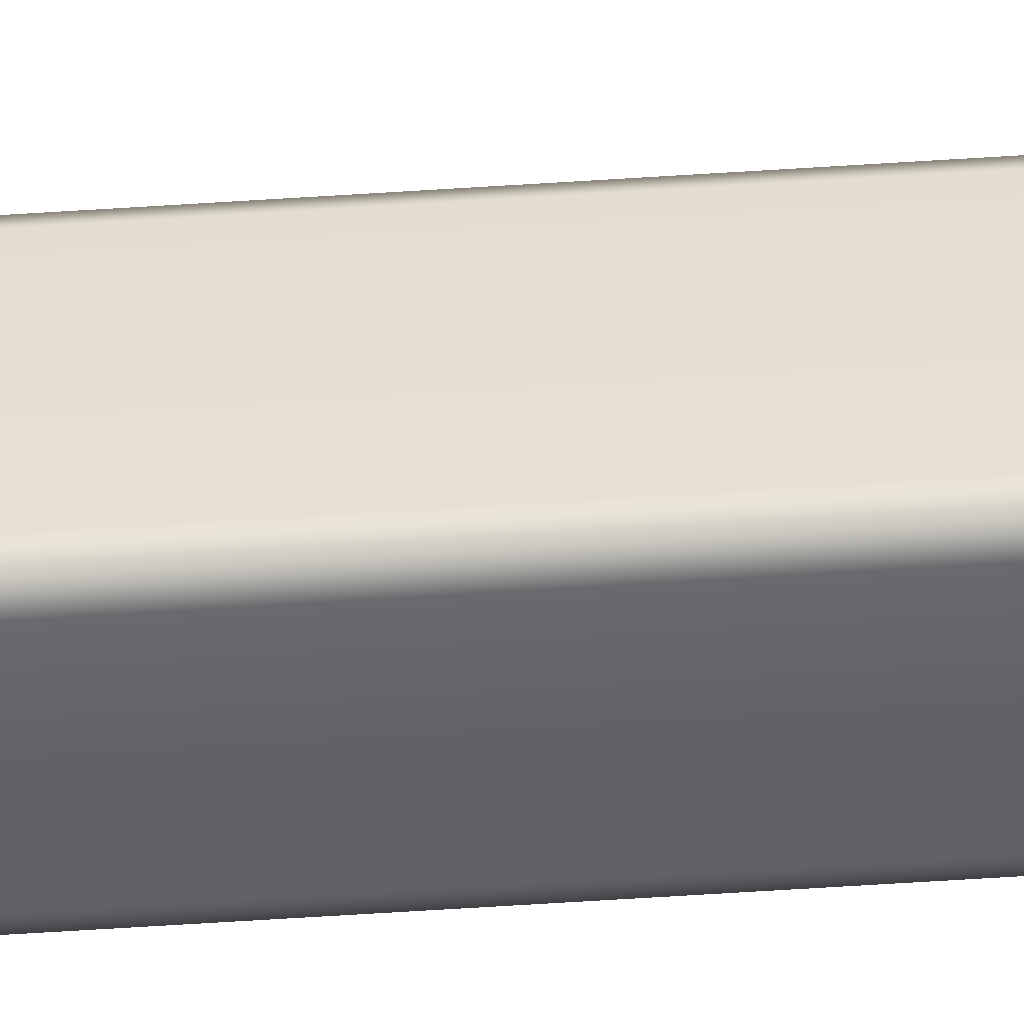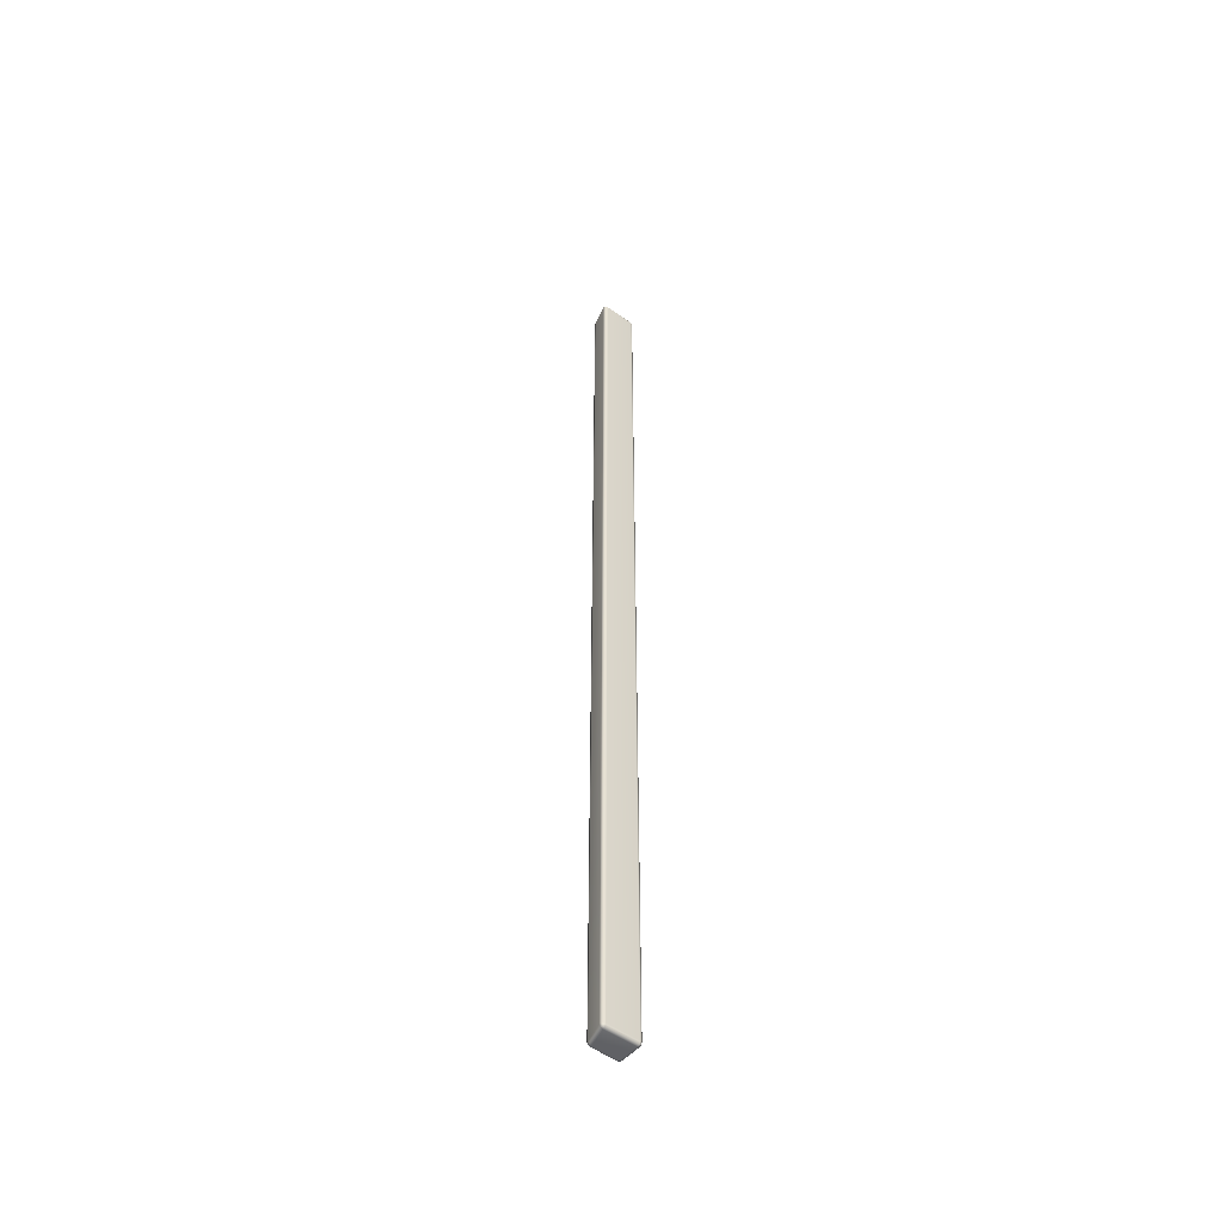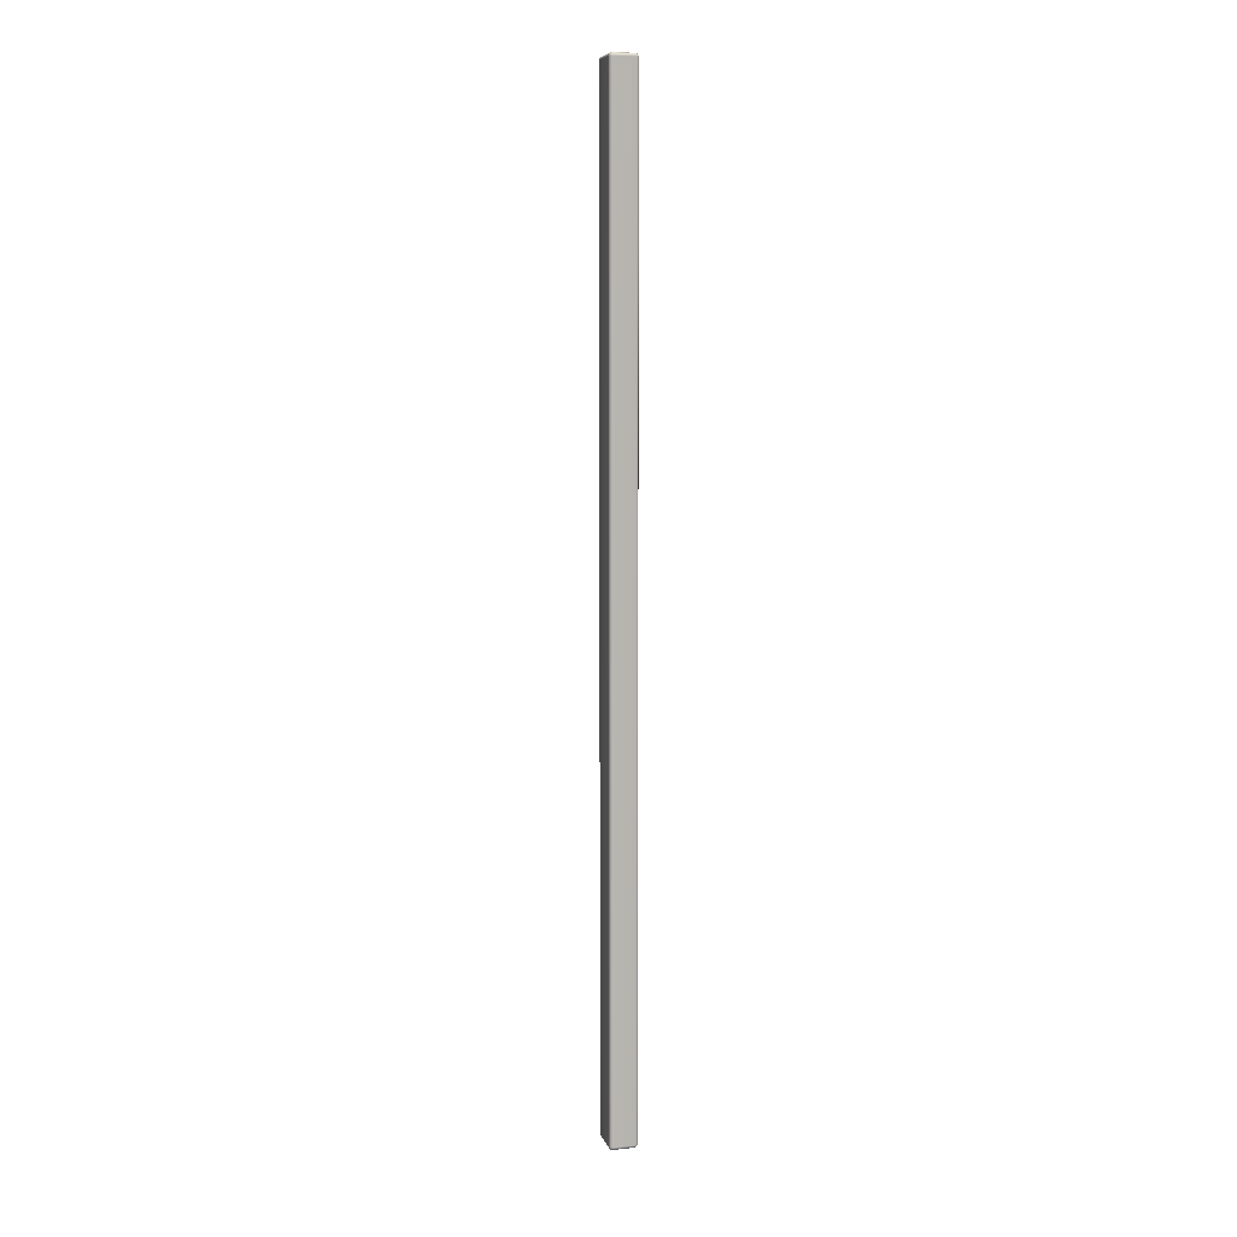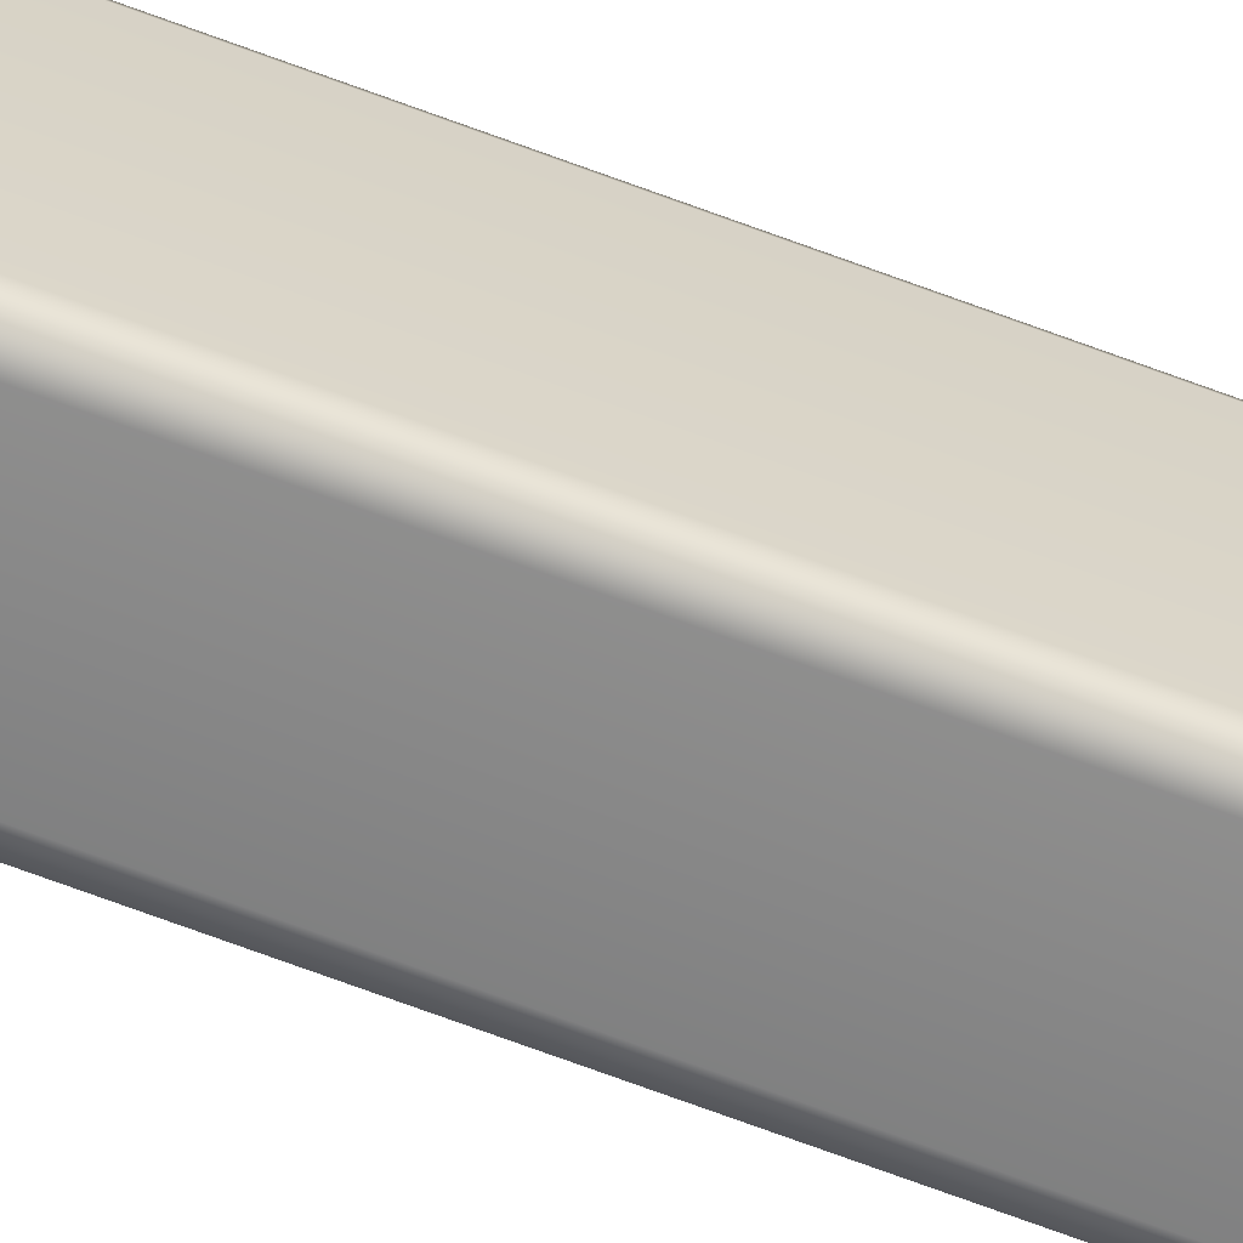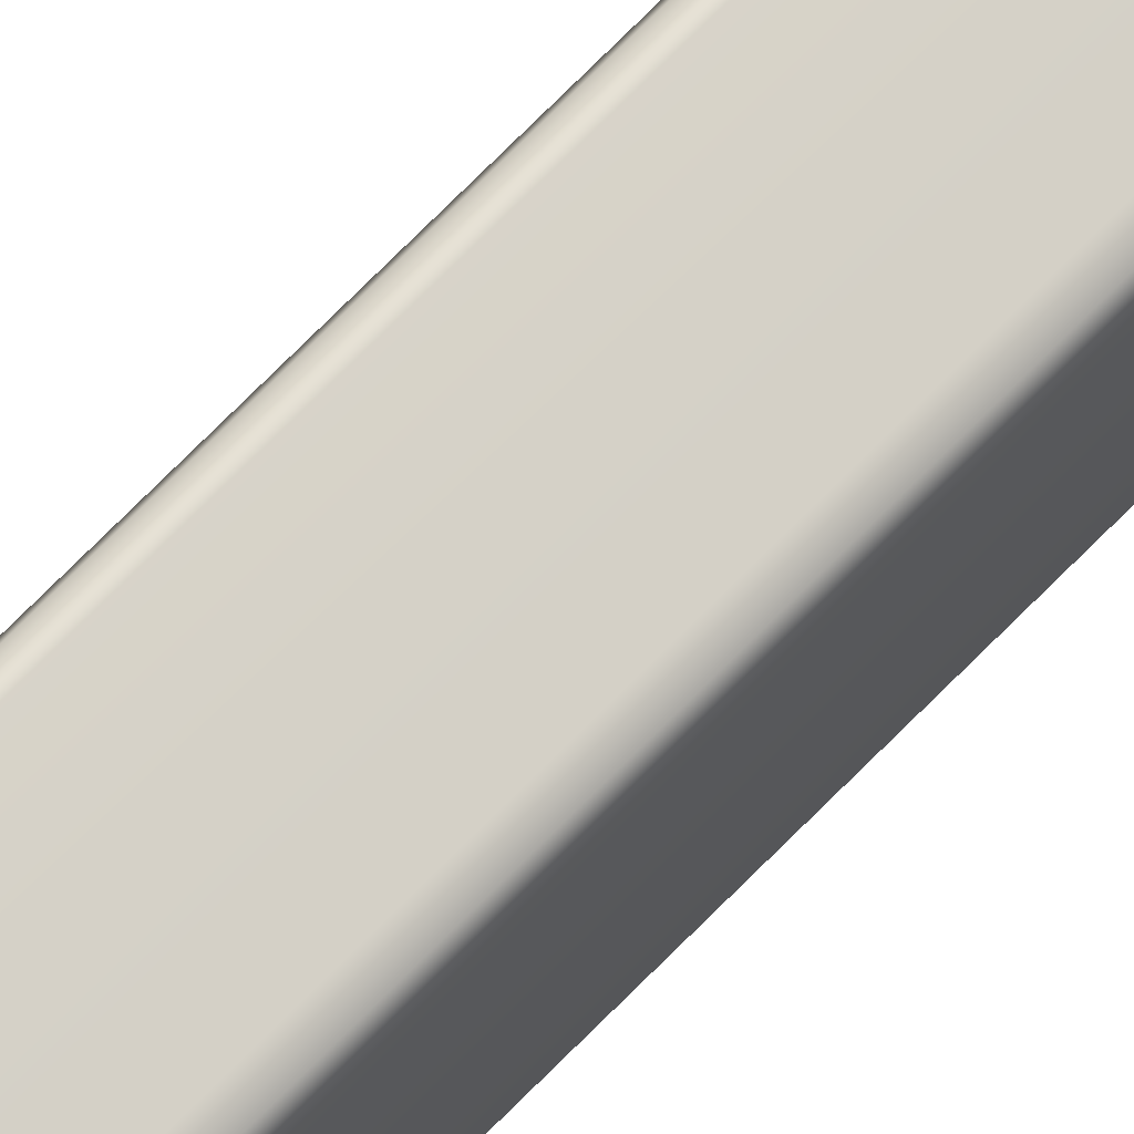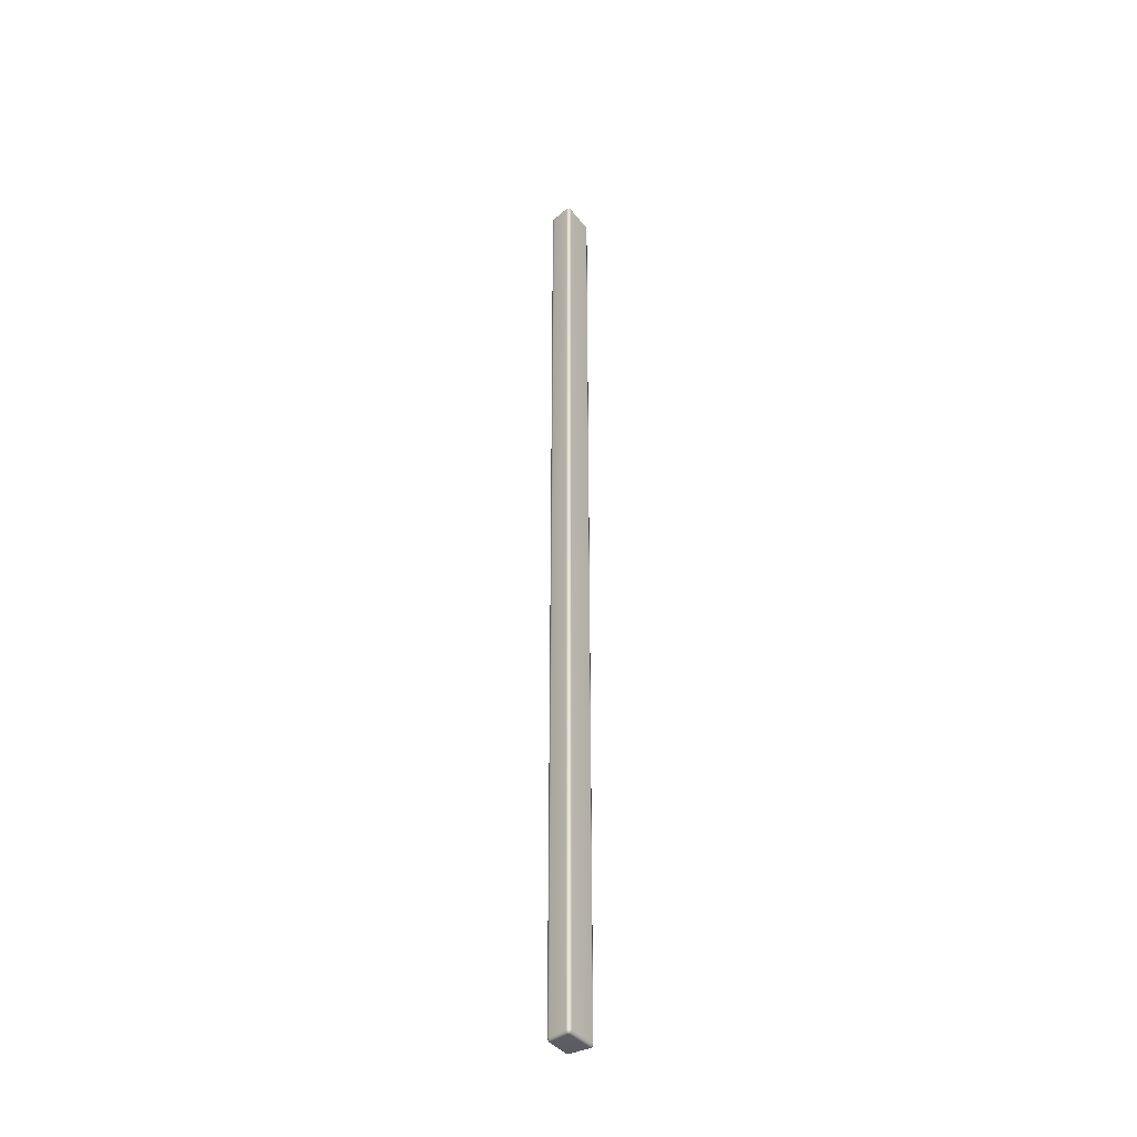
<metadata>
{"format":"obj","ext":"obj","renderer":"f3d","projection":"perspective","resolution":1024,"background":"white","views":[{"elev":-50.6,"azim":94.3,"up":"+Y"},{"elev":-50.2,"azim":-129.5,"up":"+Z"},{"elev":8.2,"azim":-16.0,"up":"+Z"},{"elev":-62.6,"azim":-111.6,"up":"+Y"},{"elev":68.4,"azim":43.9,"up":"+Y"},{"elev":-37.3,"azim":-147.9,"up":"+Z"}]}
</metadata>
<code>
g ENV_SY01_G9_Section1_Hardp_Line_B_MO
v 0.2769 0.412 15.85
v 0.2769 0.412 -15.84
v 0.3558 0.3794 -15.84
v 0.3558 0.3794 15.85
v 0.3889 0.3001 -15.84
v 0.3889 0.3001 15.85
v 0.3889 -0.5515 -15.84
v 0.3889 -0.5515 15.85
v 0.3558 -0.6308 -15.84
v 0.3558 -0.6308 15.85
v 0.2769 -0.6635 -15.84
v 0.2769 -0.6635 15.85
v -0.3911 -0.6635 -15.84
v -0.3911 -0.6635 15.85
v -0.47 -0.6308 -15.84
v -0.47 -0.6308 15.85
v -0.5026 -0.5515 15.85
v -0.5026 -0.5515 -15.84
v -0.4841 0.4822 -15.84
v -0.47 -0.5515 -15.92
v -0.47 -0.6308 -15.84
v -0.4554 -0.6162 -15.9
v -0.3911 -0.6308 -15.92
v -0.3911 -0.6635 -15.84
v 0.2769 -0.6308 -15.92
v 0.2769 -0.6635 -15.84
v 0.3558 -0.6308 -15.84
v -0.3911 -0.5515 -15.95
v -0.451 0.4822 -15.92
v 0.2769 -0.5515 -15.95
v -0.3721 0.4822 -15.95
v 0.3416 -0.6162 -15.9
v 0.3558 -0.5515 -15.92
v 0.3889 -0.5515 -15.84
v 0.2769 0.3001 -15.95
v 0.3558 0.3001 -15.92
v 0.3889 0.3001 -15.84
v 0.3558 0.3794 -15.84
v 0.2769 0.3794 -15.92
v 0.3416 0.3648 -15.9
v 0.2769 0.412 -15.84
v -0.3721 0.5615 -15.92
v -0.3721 0.5941 -15.84
v -0.451 0.5615 -15.84
v -0.4369 0.5469 -15.9
v -0.4841 0.4822 15.85
v -0.451 0.5615 -15.84
v -0.451 0.5615 15.85
v -0.3721 0.5941 -15.84
v -0.3721 0.5941 15.85
v 0.2769 0.412 -15.84
v 0.2769 0.412 15.85
v -0.451 0.4822 15.93
v -0.451 0.5615 15.85
v -0.47 -0.5515 15.93
v -0.47 -0.6308 15.85
v -0.4369 0.5469 15.91
v -0.3721 0.5615 15.93
v -0.3721 0.5941 15.85
v -0.3721 0.4822 15.96
v 0.2769 0.3794 15.93
v 0.2769 0.412 15.85
v 0.3558 0.3794 15.85
v 0.2769 0.3001 15.96
v -0.3911 -0.5515 15.96
v -0.4554 -0.6162 15.91
v -0.3911 -0.6308 15.93
v -0.3911 -0.6635 15.85
v 0.2769 -0.6635 15.85
v 0.2769 -0.6308 15.93
v 0.3558 -0.6308 15.85
v 0.2769 -0.5515 15.96
v 0.3558 0.3001 15.93
v 0.3558 -0.5515 15.93
v 0.3416 -0.6162 15.91
v 0.3889 -0.5515 15.85
v 0.3889 0.3001 15.85
v 0.3416 0.3648 15.91
g ENV_SY01_G9_Section1_Hardp_Line_B_MO_0
f 3 2 1
f 4 3 1
f 5 3 4
f 6 5 4
f 7 5 6
f 8 7 6
f 9 7 8
f 10 9 8
f 11 9 10
f 12 11 10
f 13 11 12
f 14 13 12
f 15 13 14
f 16 15 14
f 16 17 15
f 17 18 15
f 19 18 17
f 20 18 19
f 18 20 21
f 20 22 21
f 21 22 23
f 23 22 20
f 24 21 23
f 23 25 24
f 25 26 24
f 26 25 27
f 28 23 20
f 29 20 19
f 28 20 29
f 28 30 23
f 30 25 23
f 31 28 29
f 30 28 31
f 25 32 27
f 27 32 33
f 33 32 25
f 30 33 25
f 34 27 33
f 33 30 35
f 35 30 31
f 34 33 36
f 36 33 35
f 37 34 36
f 37 36 38
f 39 35 31
f 35 39 36
f 36 40 38
f 39 40 36
f 38 40 39
f 41 38 39
f 42 39 31
f 41 39 42
f 43 41 42
f 31 29 42
f 43 42 44
f 29 45 42
f 42 45 44
f 44 45 29
f 19 44 29
f 47 19 46
f 46 19 17
f 48 47 46
f 49 47 48
f 50 49 48
f 51 49 50
f 52 51 50
f 53 46 17
f 46 53 54
f 55 53 17
f 17 56 55
f 53 57 54
f 54 57 58
f 58 57 53
f 59 54 58
f 60 53 55
f 60 58 53
f 58 61 59
f 61 62 59
f 62 61 63
f 60 64 58
f 64 61 58
f 65 60 55
f 64 60 65
f 56 66 55
f 55 66 67
f 67 66 56
f 65 55 67
f 68 67 56
f 68 69 67
f 69 70 67
f 67 70 65
f 69 71 70
f 72 64 65
f 70 72 65
f 64 73 61
f 73 64 72
f 72 70 74
f 74 73 72
f 71 75 70
f 70 75 74
f 74 75 71
f 76 74 71
f 76 77 74
f 77 73 74
f 77 63 73
f 61 78 63
f 63 78 73
f 73 78 61

</code>
